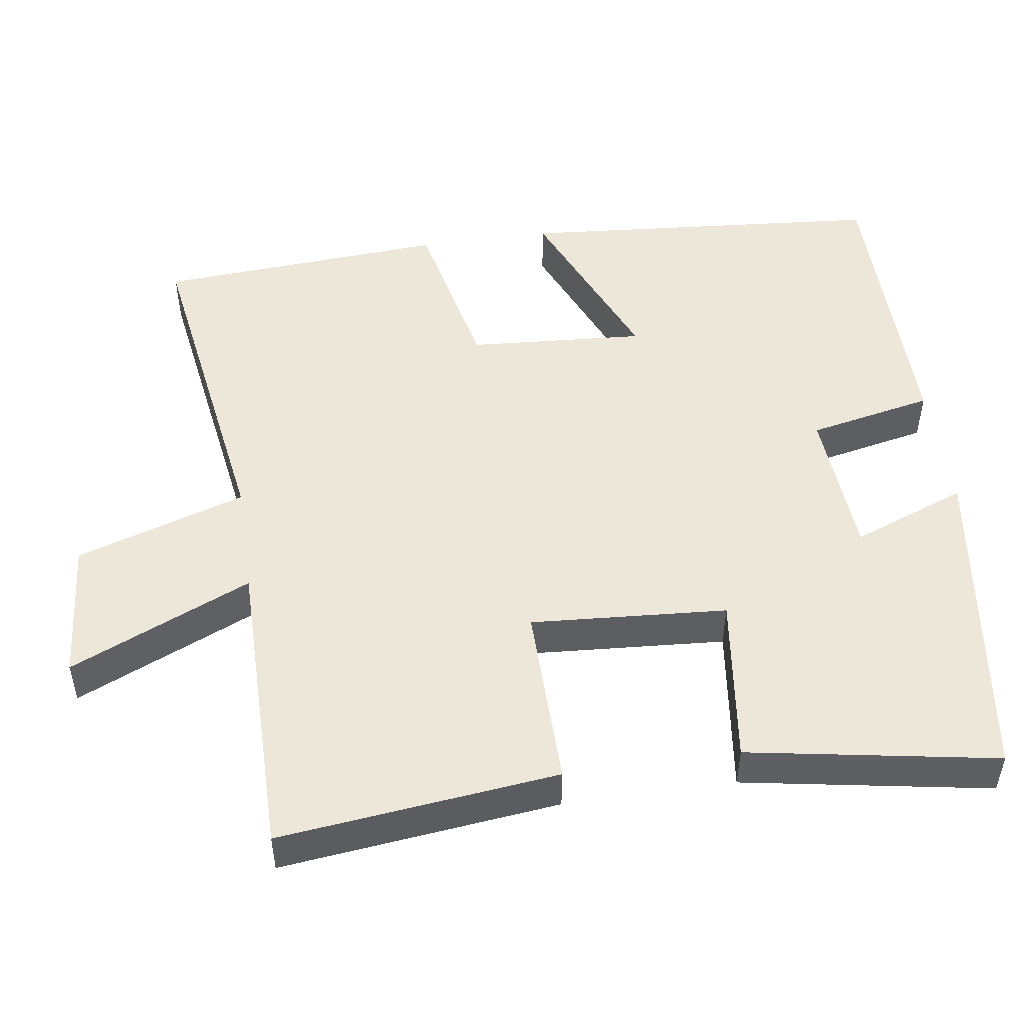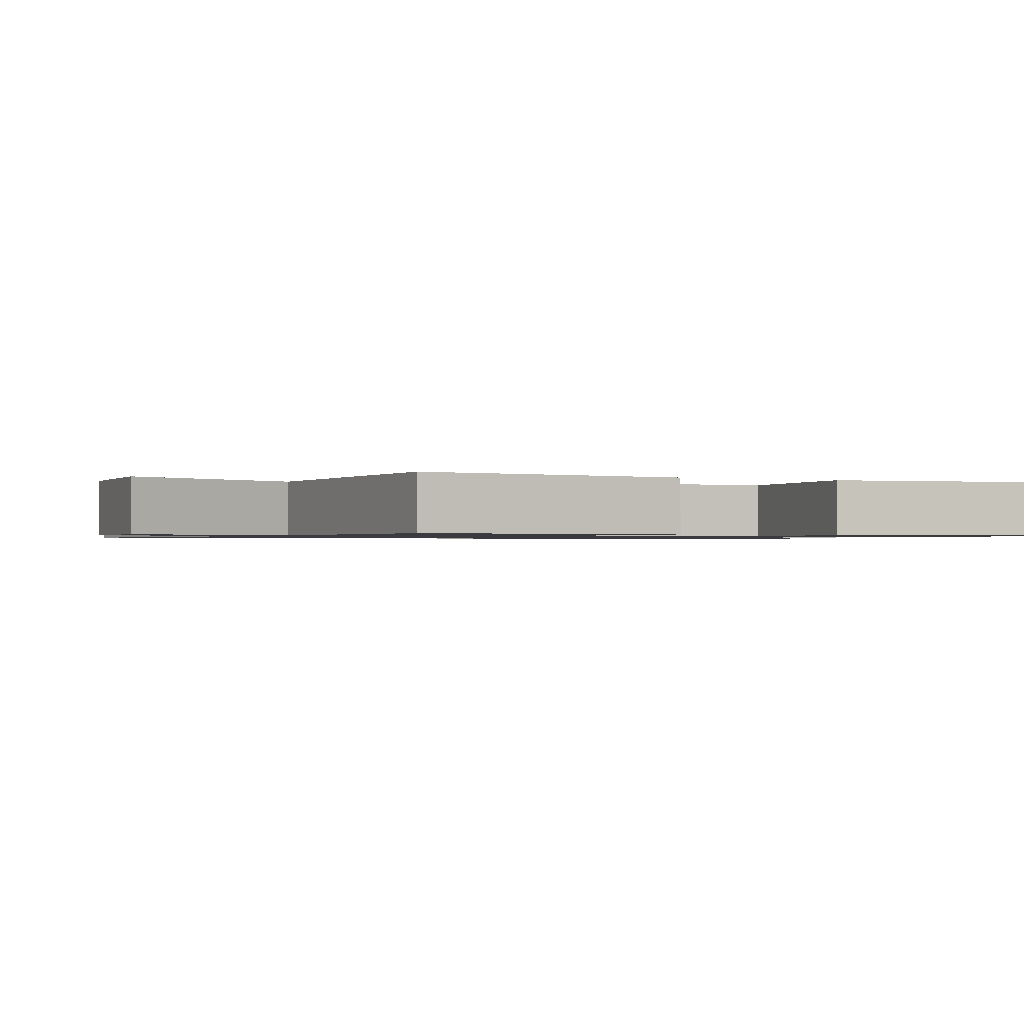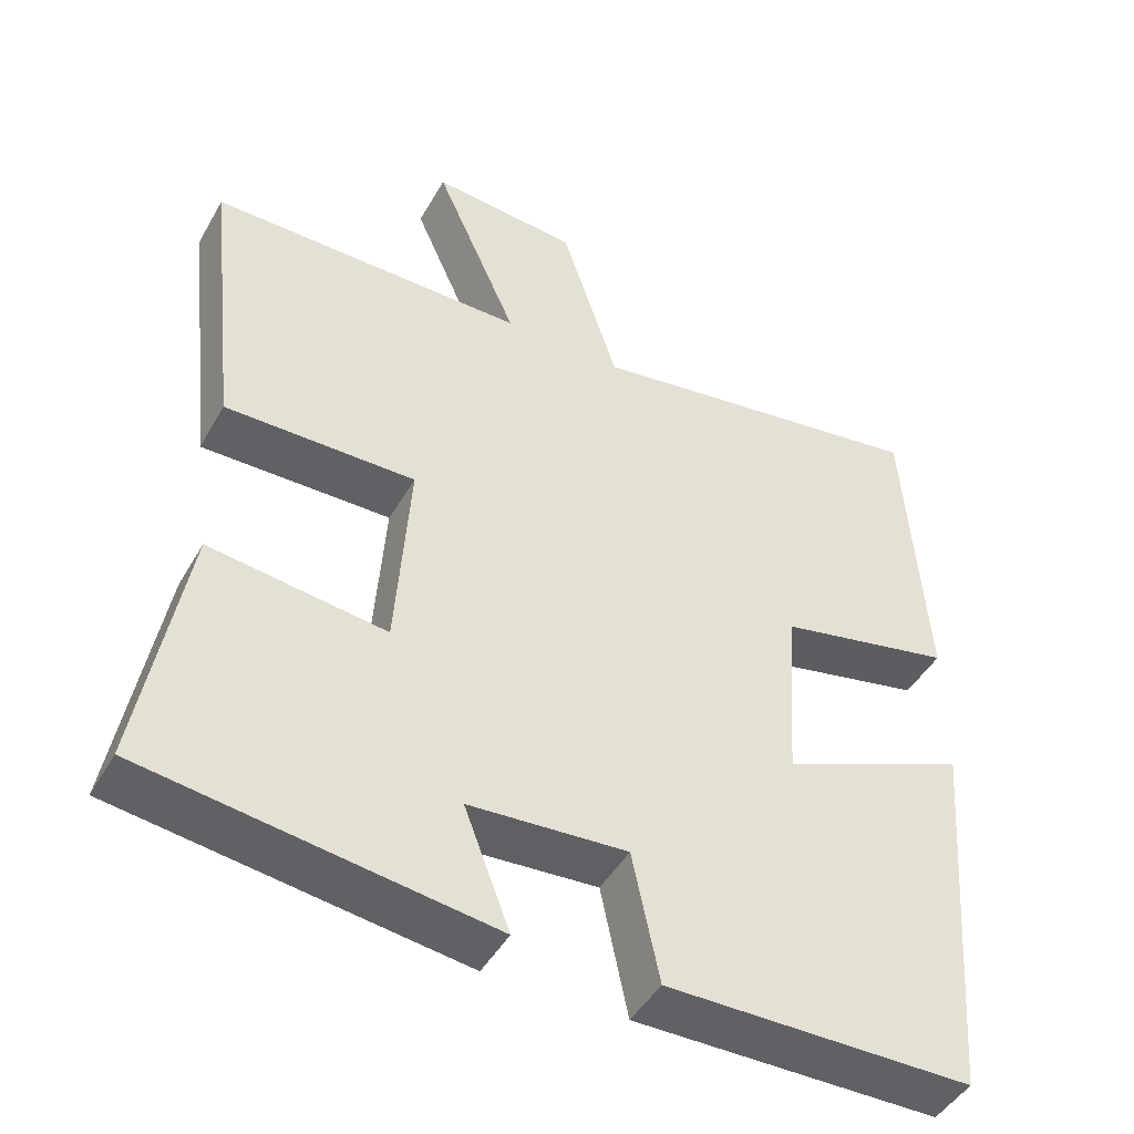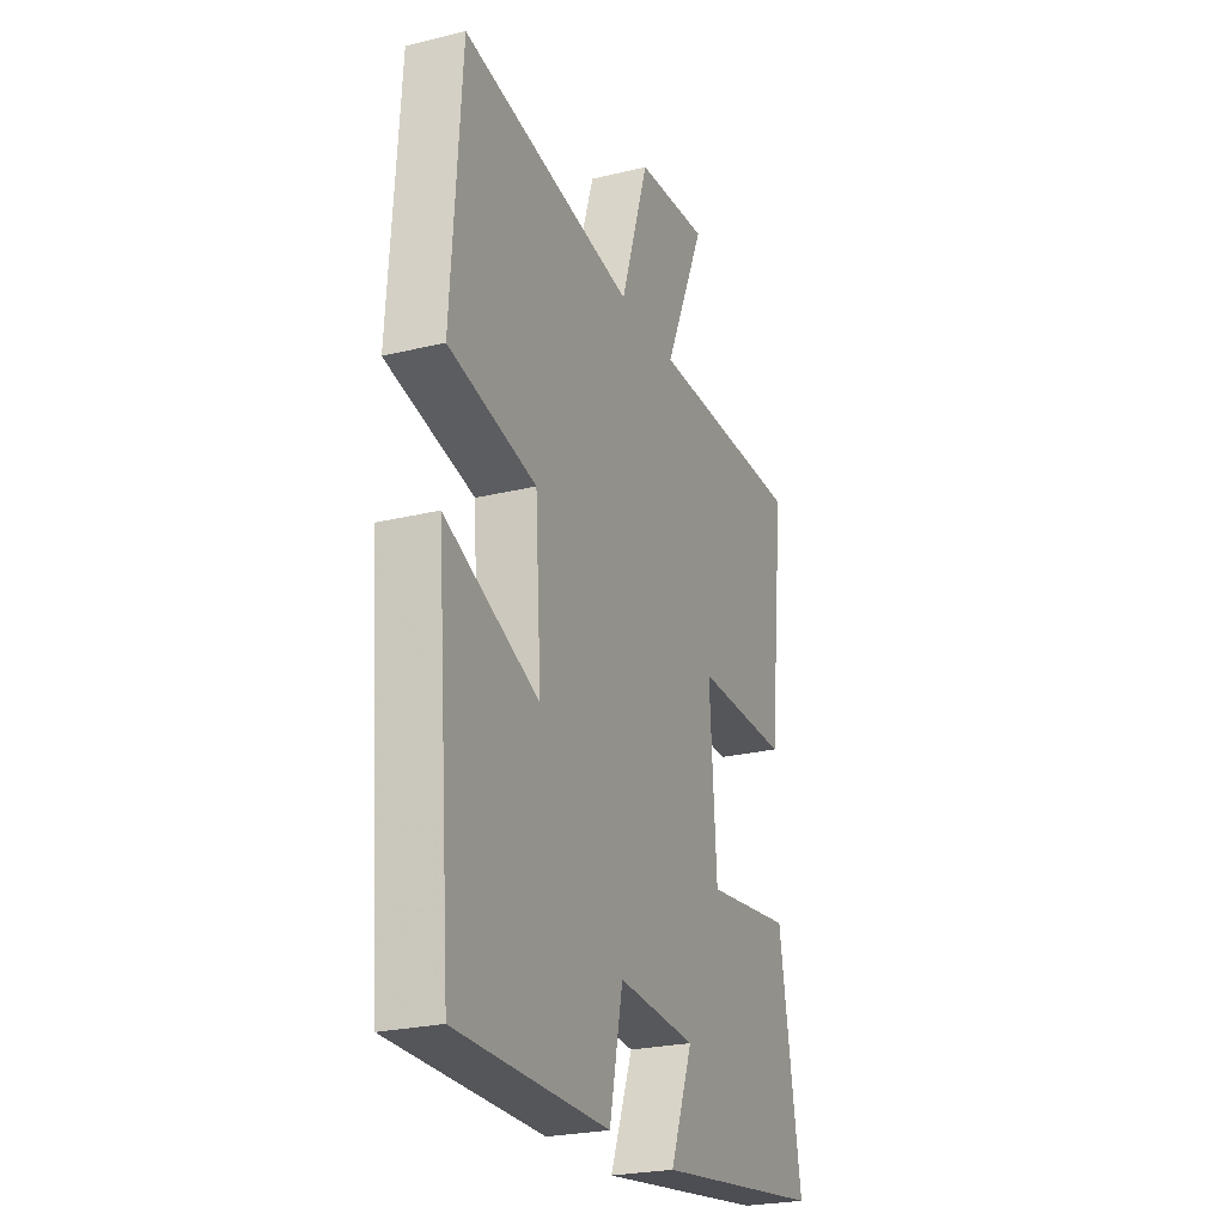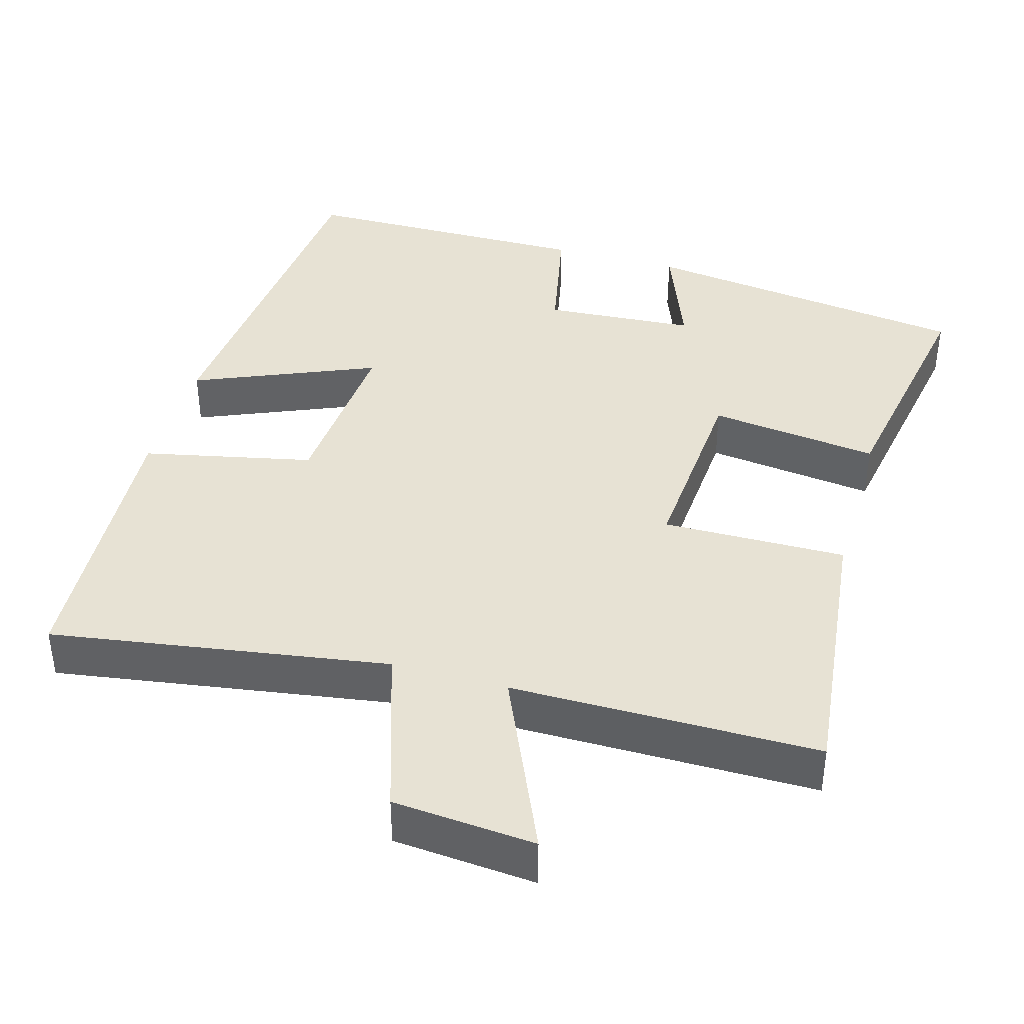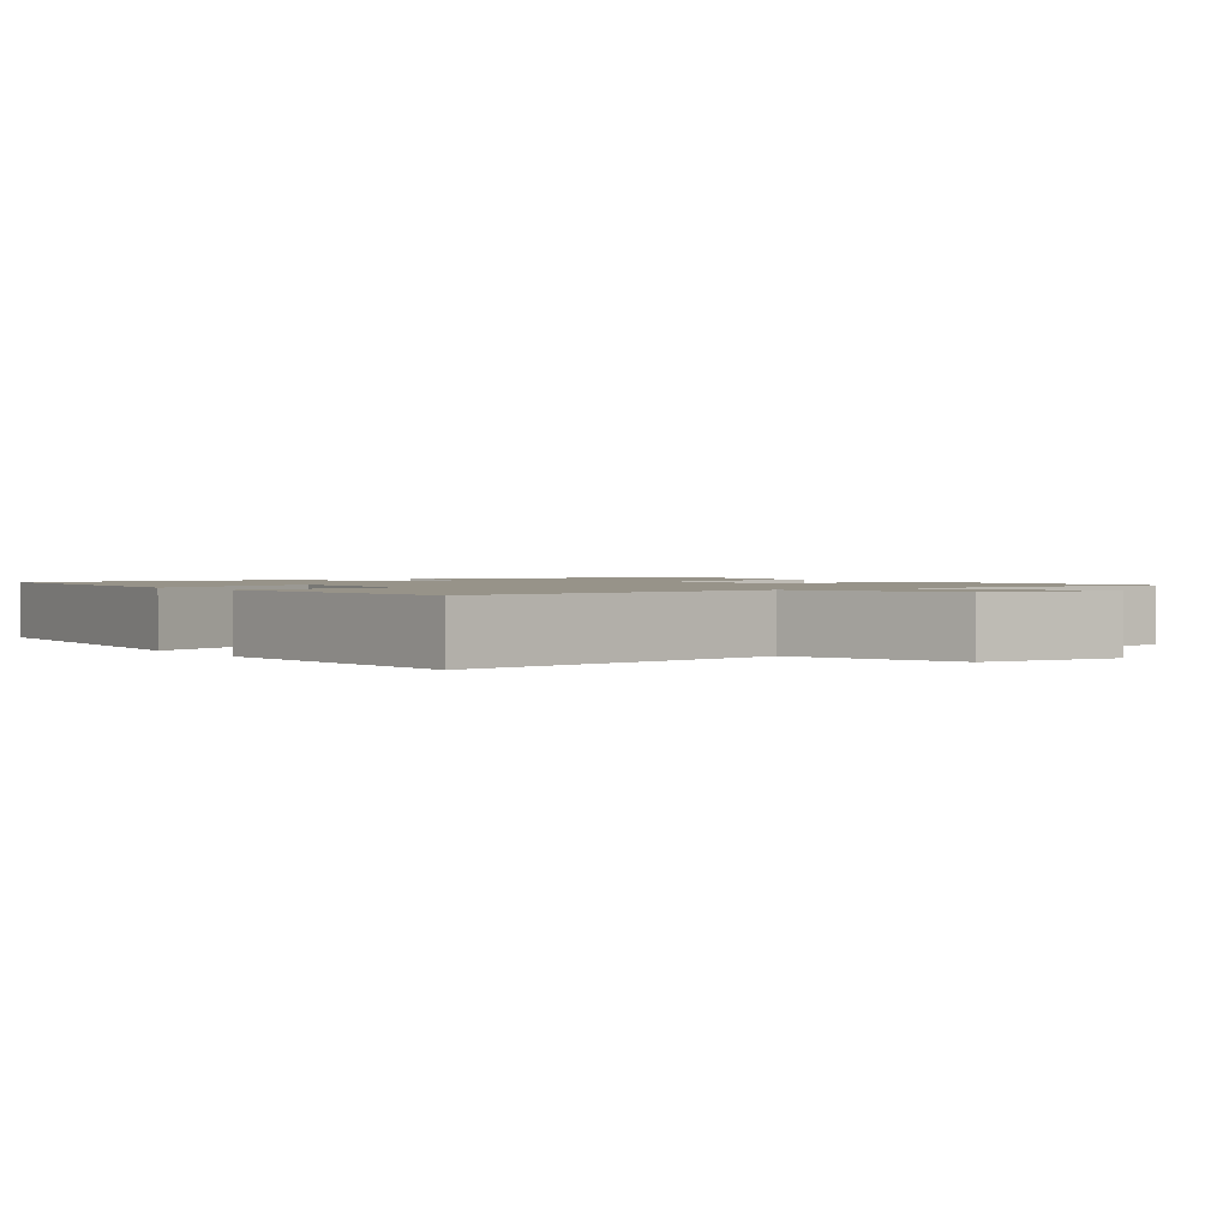
<metadata>
{"format":"obj","ext":"obj","renderer":"f3d","projection":"perspective","resolution":1024,"background":"white","views":[{"elev":49.8,"azim":81.7,"up":"+Y"},{"elev":-1.0,"azim":63.4,"up":"+Y"},{"elev":-46.1,"azim":151.7,"up":"+Z"},{"elev":-24.8,"azim":-68.3,"up":"+Z"},{"elev":39.8,"azim":16.0,"up":"+Y"},{"elev":1.5,"azim":-34.7,"up":"+Y"}]}
</metadata>
<code>
v -0.474 0.07 0.57
v -0.024 0.07 0.5
v 0.05 0.07 0.728
v 0.24 0.07 0.744
v 0.132 0.07 0.5
v 0.542 0.07 0.5
v 0.5 0.07 0.126
v 0.254 0.07 0.129
v 0.272 0.07 -0.135
v 0.5 0.07 -0.106
v 0.558 0.07 -0.439
v 0.114 0.07 -0.5
v 0.173 0.07 -0.346
v -0.031 0.07 -0.332
v -0.066 0.07 -0.5
v -0.46 0.07 -0.497
v -0.5 0.07 -0.004
v -0.257 0.07 -0.107
v -0.273 0.07 0.131
v -0.5 0.07 0.18
v -0.474 0 0.57
v -0.024 0 0.5
v 0.05 0 0.728
v 0.24 0 0.744
v 0.132 0 0.5
v 0.542 0 0.5
v 0.5 0 0.126
v 0.254 0 0.129
v 0.272 0 -0.135
v 0.5 0 -0.106
v 0.558 0 -0.439
v 0.114 0 -0.5
v 0.173 0 -0.346
v -0.031 0 -0.332
v -0.066 0 -0.5
v -0.46 0 -0.497
v -0.5 0 -0.004
v -0.257 0 -0.107
v -0.273 0 0.131
v -0.5 0 0.18
f 19 20 1 2
f 18 19 2
f 15 16 17 18
f 14 15 18 2
f 13 14 2 3
f 10 11 12 13
f 9 10 13
f 8 9 13 3
f 5 6 7 8
f 5 8 3
f 3 4 5
f 22 21 40 39
f 22 39 38
f 38 37 36 35
f 22 38 35 34
f 23 22 34 33
f 33 32 31 30
f 33 30 29
f 23 33 29 28
f 28 27 26 25
f 23 28 25
f 25 24 23
f 1 21 22 2
f 2 22 23 3
f 3 23 24 4
f 4 24 25 5
f 5 25 26 6
f 6 26 27 7
f 7 27 28 8
f 8 28 29 9
f 9 29 30 10
f 10 30 31 11
f 11 31 32 12
f 12 32 33 13
f 13 33 34 14
f 14 34 35 15
f 15 35 36 16
f 16 36 37 17
f 17 37 38 18
f 18 38 39 19
f 19 39 40 20
f 20 40 21 1

</code>
